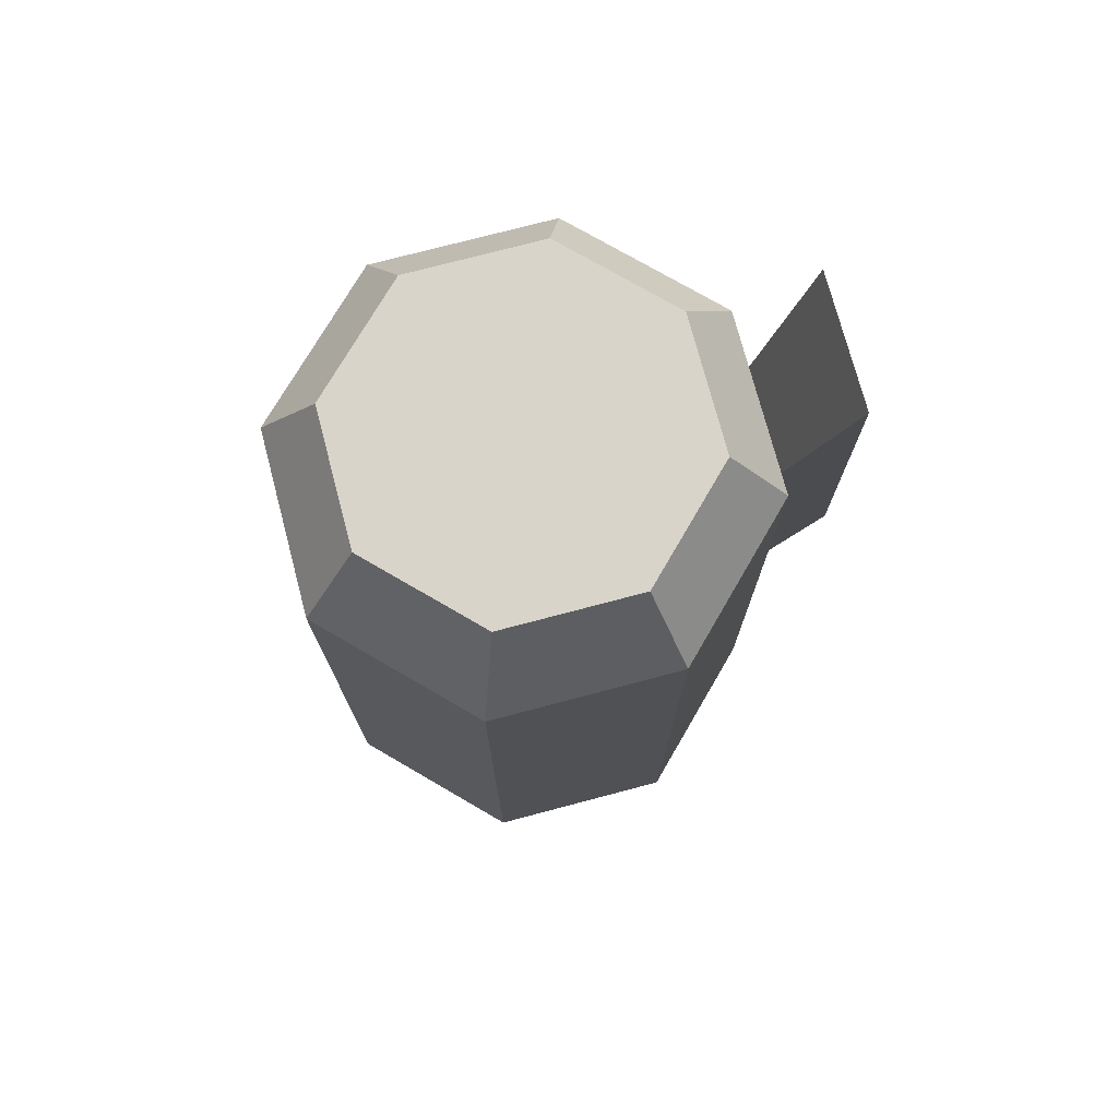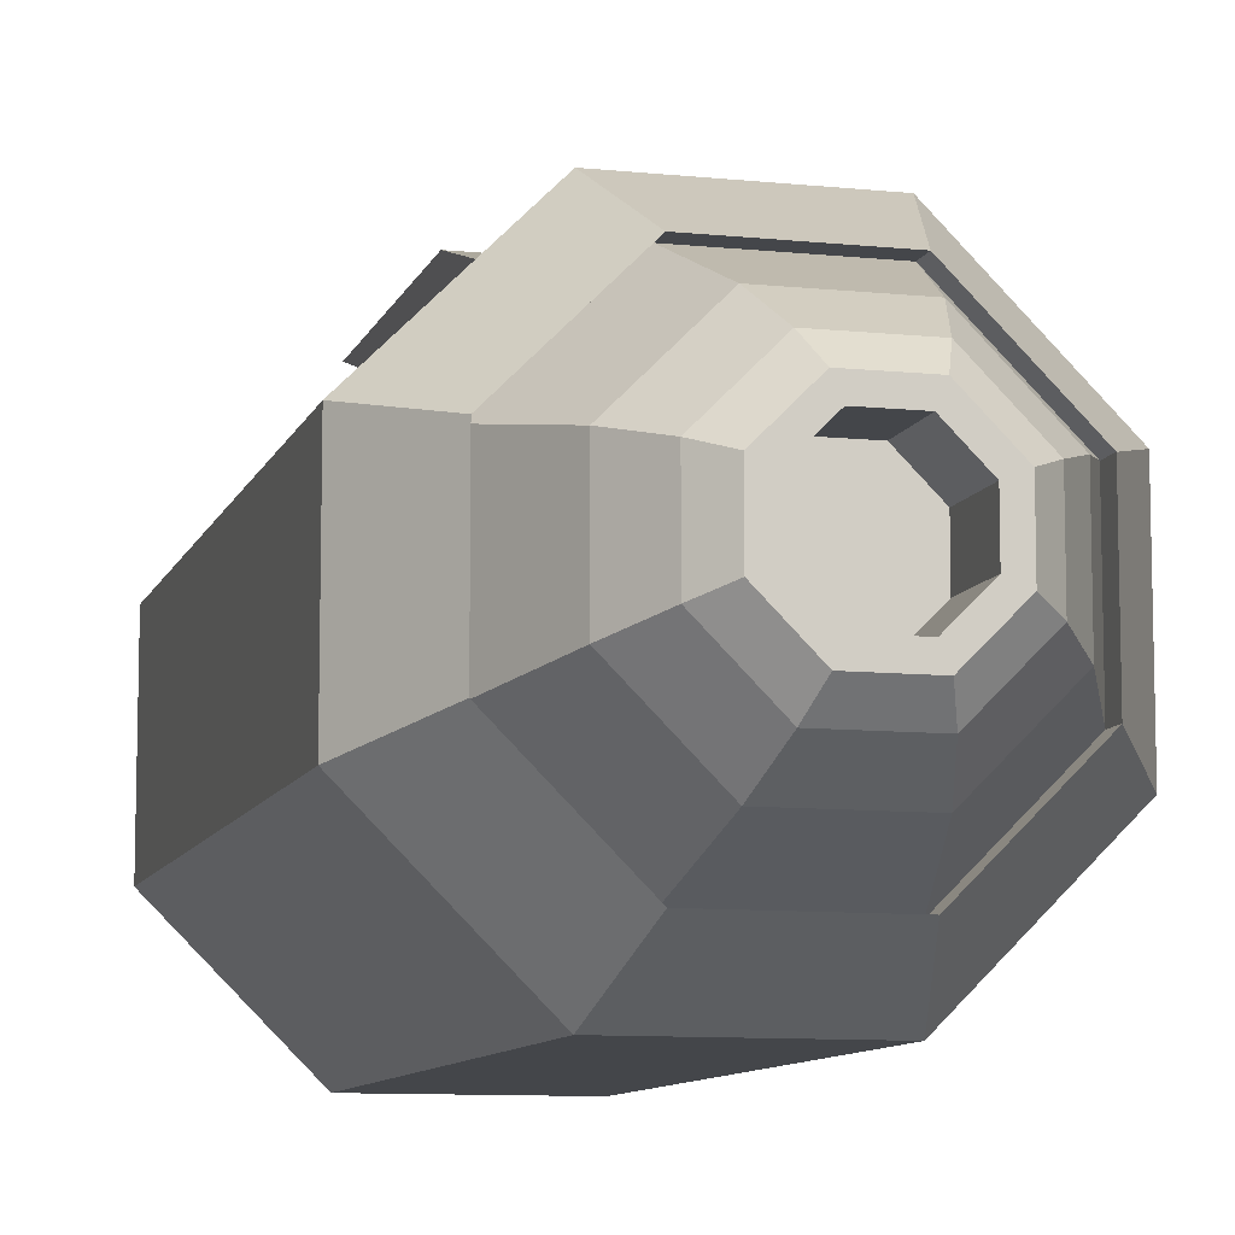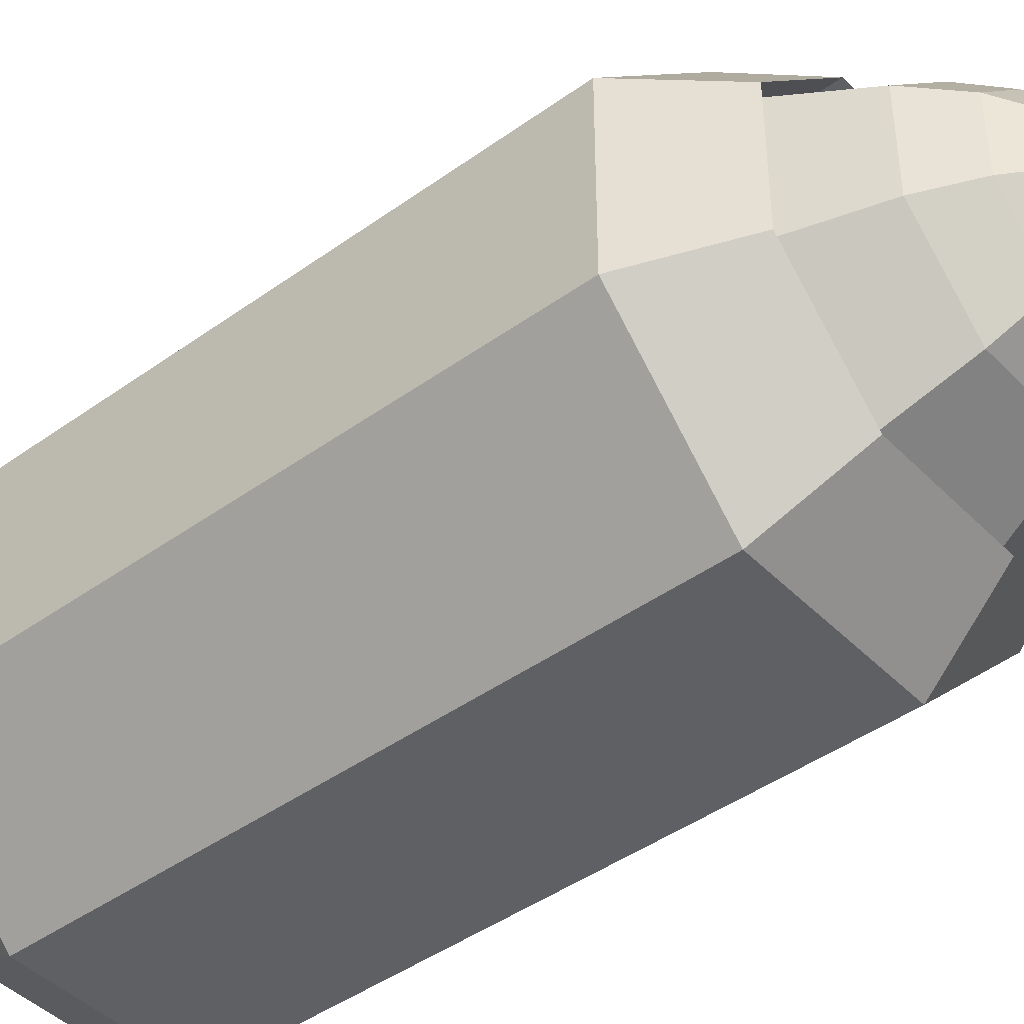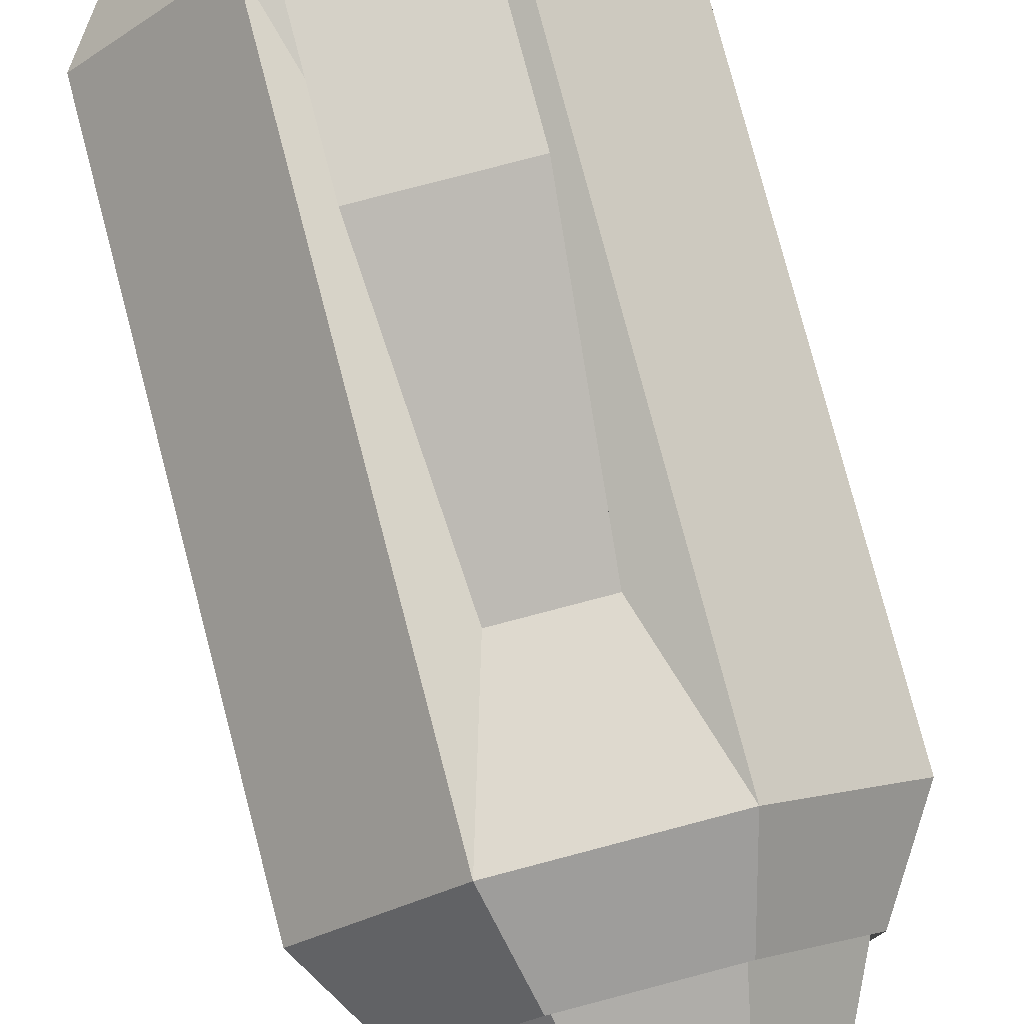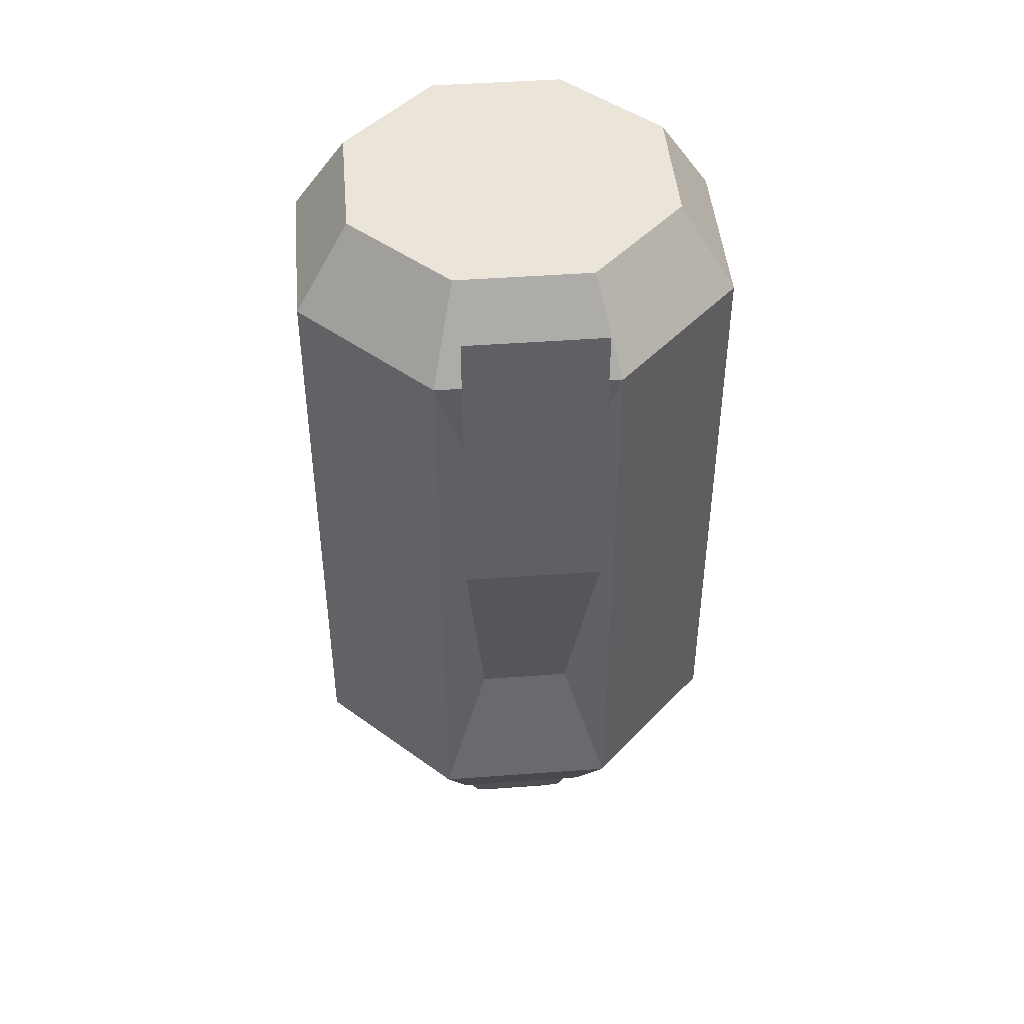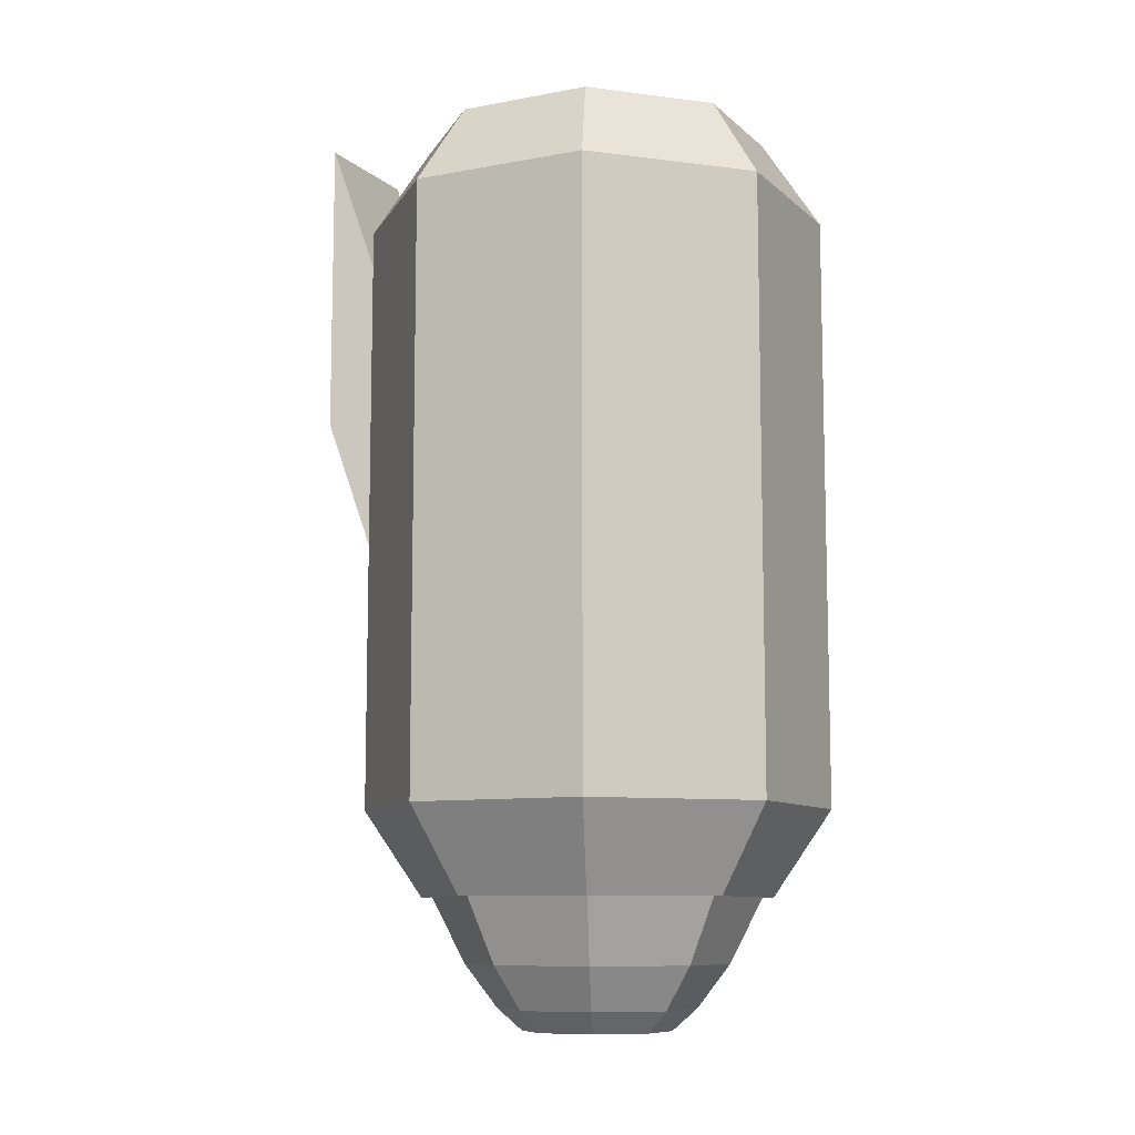
<metadata>
{"format":"obj","ext":"obj","renderer":"f3d","projection":"perspective","resolution":1024,"background":"white","views":[{"elev":74.8,"azim":75.2,"up":"+Z"},{"elev":-9.6,"azim":164.8,"up":"+Y"},{"elev":-43.7,"azim":130.3,"up":"+Y"},{"elev":78.8,"azim":165.3,"up":"+Y"},{"elev":45.5,"azim":175.1,"up":"+Z"},{"elev":-9.4,"azim":-63.7,"up":"+Z"}]}
</metadata>
<code>
o cylinder
v 0.06472 0.3125 0.25
v 0.06472 0.3125 -0.1875
v 0.1562 0.221 0.25
v 0.1562 0.221 -0.1875
v 0.1562 0.09153 0.25
v 0.1562 0.09153 -0.1875
v 0.06472 0 0.25
v 0.06472 1.11e-16 -0.1875
v -0.06472 0 0.25
v -0.06472 1.11e-16 -0.1875
v -0.1562 0.09153 0.25
v -0.1562 0.09153 -0.1875
v -0.1562 0.221 0.25
v -0.1562 0.221 -0.1875
v -0.06472 0.3125 0.25
v -0.06472 0.3125 -0.1875
v -0.04854 0.2734 -0.25
v 0.04854 0.2734 -0.25
v 0.1172 0.2048 -0.25
v 0.1172 0.1077 -0.25
v 0.04854 0.03906 -0.25
v -0.04854 0.03906 -0.25
v -0.1172 0.1077 -0.25
v -0.1172 0.2048 -0.25
v -0.04854 0.2734 -0.2344
v 0.04854 0.2734 -0.2344
v 0.1172 0.2048 -0.2344
v 0.1172 0.1077 -0.2344
v 0.04854 0.03906 -0.2344
v -0.04854 0.03906 -0.2344
v -0.1172 0.1077 -0.2344
v -0.1172 0.2048 -0.2344
v -0.03641 0.2441 -0.2969
v 0.03641 0.2441 -0.2969
v 0.08789 0.1927 -0.2969
v 0.08789 0.1198 -0.2969
v 0.03641 0.06836 -0.2969
v -0.03641 0.06836 -0.2969
v -0.08789 0.1198 -0.2969
v -0.08789 0.1927 -0.2969
v -0.0273 0.2222 -0.3281
v 0.0273 0.2222 -0.3281
v 0.06592 0.1836 -0.3281
v 0.06592 0.1289 -0.3281
v 0.0273 0.09033 -0.3281
v -0.0273 0.09033 -0.3281
v -0.06592 0.1289 -0.3281
v -0.06592 0.1836 -0.3281
v -0.02048 0.2057 -0.3438
v 0.02048 0.2057 -0.3438
v 0.04944 0.1767 -0.3438
v 0.04944 0.1358 -0.3438
v 0.02048 0.1068 -0.3438
v -0.02048 0.1068 -0.3438
v -0.04944 0.1358 -0.3438
v -0.04944 0.1767 -0.3438
v -0.03708 0.1409 -0.3438
v -0.03708 0.1716 -0.3438
v -0.01536 0.1933 -0.3438
v 0.01536 0.1933 -0.3438
v 0.03708 0.1716 -0.3438
v -0.01536 0.1192 -0.3438
v 0.03708 0.1409 -0.3438
v 0.01536 0.1192 -0.3438
v -0.03708 0.1409 -0.2969
v -0.03708 0.1716 -0.2969
v 0 0.1563 -0.2969
v -0.01536 0.1933 -0.2969
v 0.01536 0.1933 -0.2969
v 0.03708 0.1716 -0.2969
v -0.01536 0.1192 -0.2969
v 0.03708 0.1409 -0.2969
v 0.01536 0.1192 -0.2969
v 0.04854 0.2734 0.3125
v -0.04854 0.2734 0.3125
v -0.1172 0.2048 0.3125
v -0.1172 0.1077 0.3125
v -0.04854 0.03906 0.3125
v 0.04854 0.03906 0.3125
v 0.1172 0.1077 0.3125
v 0.1172 0.2048 0.3125
v 0.03641 0.2441 0.3125
v -0.03641 0.2441 0.3125
v 0 0.1562 0.3125
v -0.08789 0.1927 0.3125
v -0.08789 0.1198 0.3125
v -0.03641 0.06836 0.3125
v 0.03641 0.06836 0.3125
v 0.08789 0.1198 0.3125
v 0.08789 0.1927 0.3125
v -0.03236 0.2969 0.1406
v 0.03236 0.2969 0.1406
v 0.03236 0.2969 -0.07812
v -0.03236 0.2969 -0.07812
v -0.04799 0.3594 0.3281
v 0.04799 0.3594 0.3281
v 0.04799 0.3594 0.1094
v -0.04799 0.3594 0.1094
f 90 82 84
f 1 3 4 2
f 69 70 67
f 89 90 84
f 3 5 6 4
f 70 72 67
f 88 89 84
f 5 7 8 6
f 72 73 67
f 87 88 84
f 7 9 10 8
f 73 71 67
f 86 87 84
f 9 11 12 10
f 71 65 67
f 85 86 84
f 11 13 14 12
f 65 66 67
f 83 85 84
f 13 15 16 14
f 66 68 67
f 82 83 84
f 95 96 97 98
f 68 69 67
f 18 17 16 2
f 19 18 2 4
f 20 19 4 6
f 21 20 6 8
f 22 21 8 10
f 23 22 10 12
f 24 23 12 14
f 17 24 14 16
f 26 25 17 18
f 27 26 18 19
f 28 27 19 20
f 29 28 20 21
f 30 29 21 22
f 31 30 22 23
f 32 31 23 24
f 25 32 24 17
f 34 33 25 26
f 35 34 26 27
f 36 35 27 28
f 37 36 28 29
f 38 37 29 30
f 39 38 30 31
f 40 39 31 32
f 33 40 32 25
f 42 41 33 34
f 43 42 34 35
f 44 43 35 36
f 45 44 36 37
f 46 45 37 38
f 47 46 38 39
f 48 47 39 40
f 41 48 40 33
f 50 49 41 42
f 51 50 42 43
f 52 51 43 44
f 53 52 44 45
f 54 53 45 46
f 55 54 46 47
f 56 55 47 48
f 49 56 48 41
f 58 57 55 56
f 60 59 49 50
f 61 60 50 51
f 57 62 54 55
f 64 63 52 53
f 63 61 51 52
f 62 64 53 54
f 59 58 56 49
f 66 65 57 58
f 69 68 59 60
f 70 69 60 61
f 65 71 62 57
f 73 72 63 64
f 72 70 61 63
f 71 73 64 62
f 68 66 58 59
f 75 74 1 15
f 76 75 15 13
f 77 76 13 11
f 78 77 11 9
f 79 78 9 7
f 80 79 7 5
f 81 80 5 3
f 74 81 3 1
f 83 82 74 75
f 85 83 75 76
f 86 85 76 77
f 87 86 77 78
f 88 87 78 79
f 89 88 79 80
f 90 89 80 81
f 82 90 81 74
f 92 91 15 1
f 93 92 1 2
f 94 93 2 16
f 91 94 16 15
f 96 95 91 92
f 97 96 92 93
f 98 97 93 94
f 95 98 94 91

</code>
